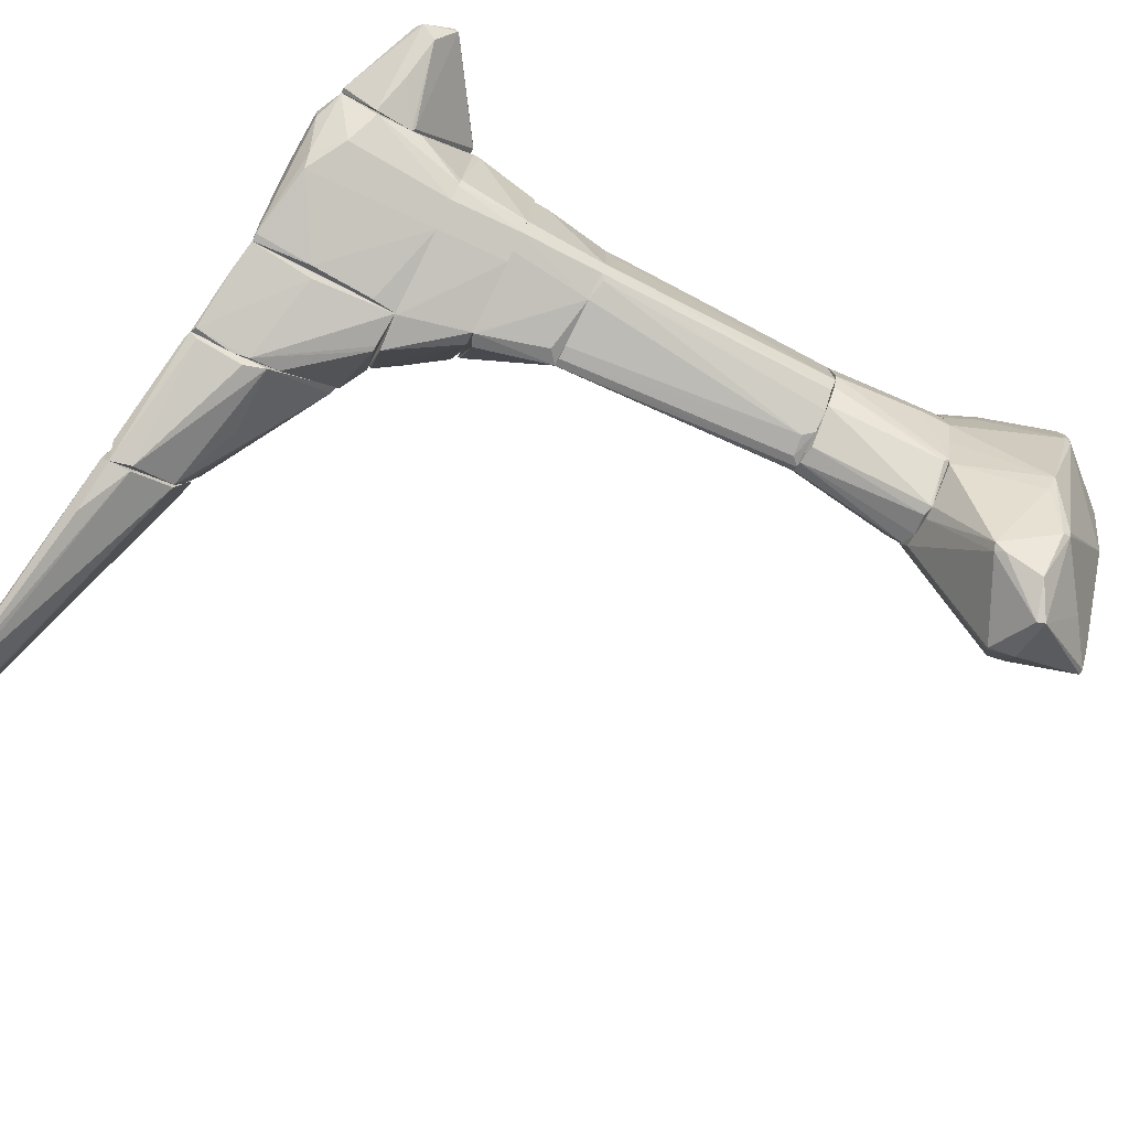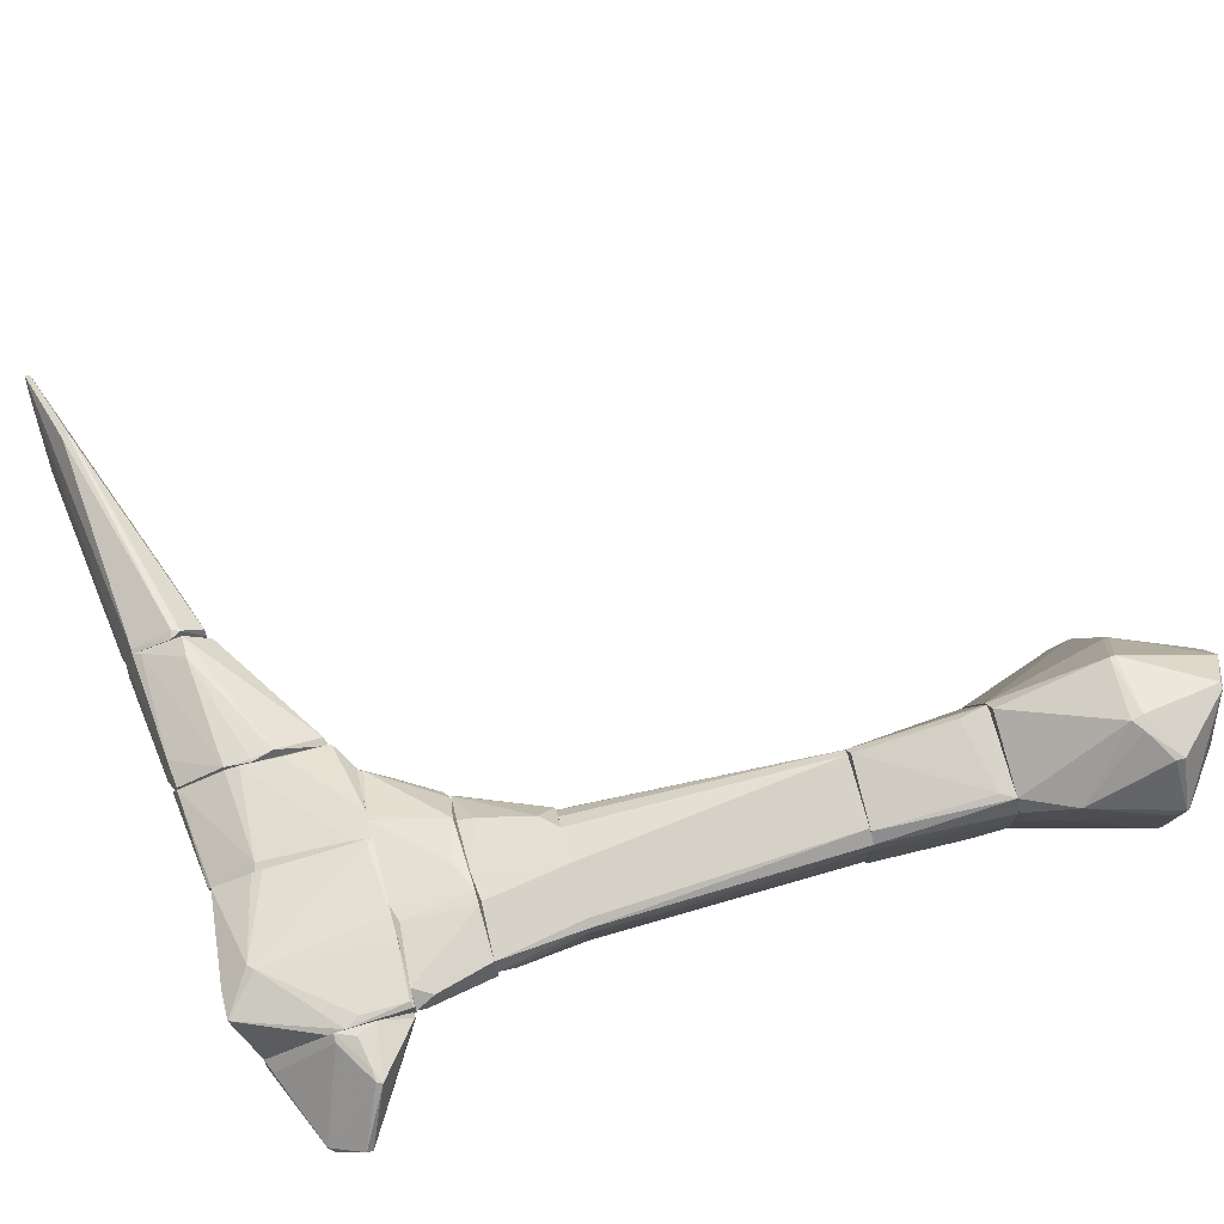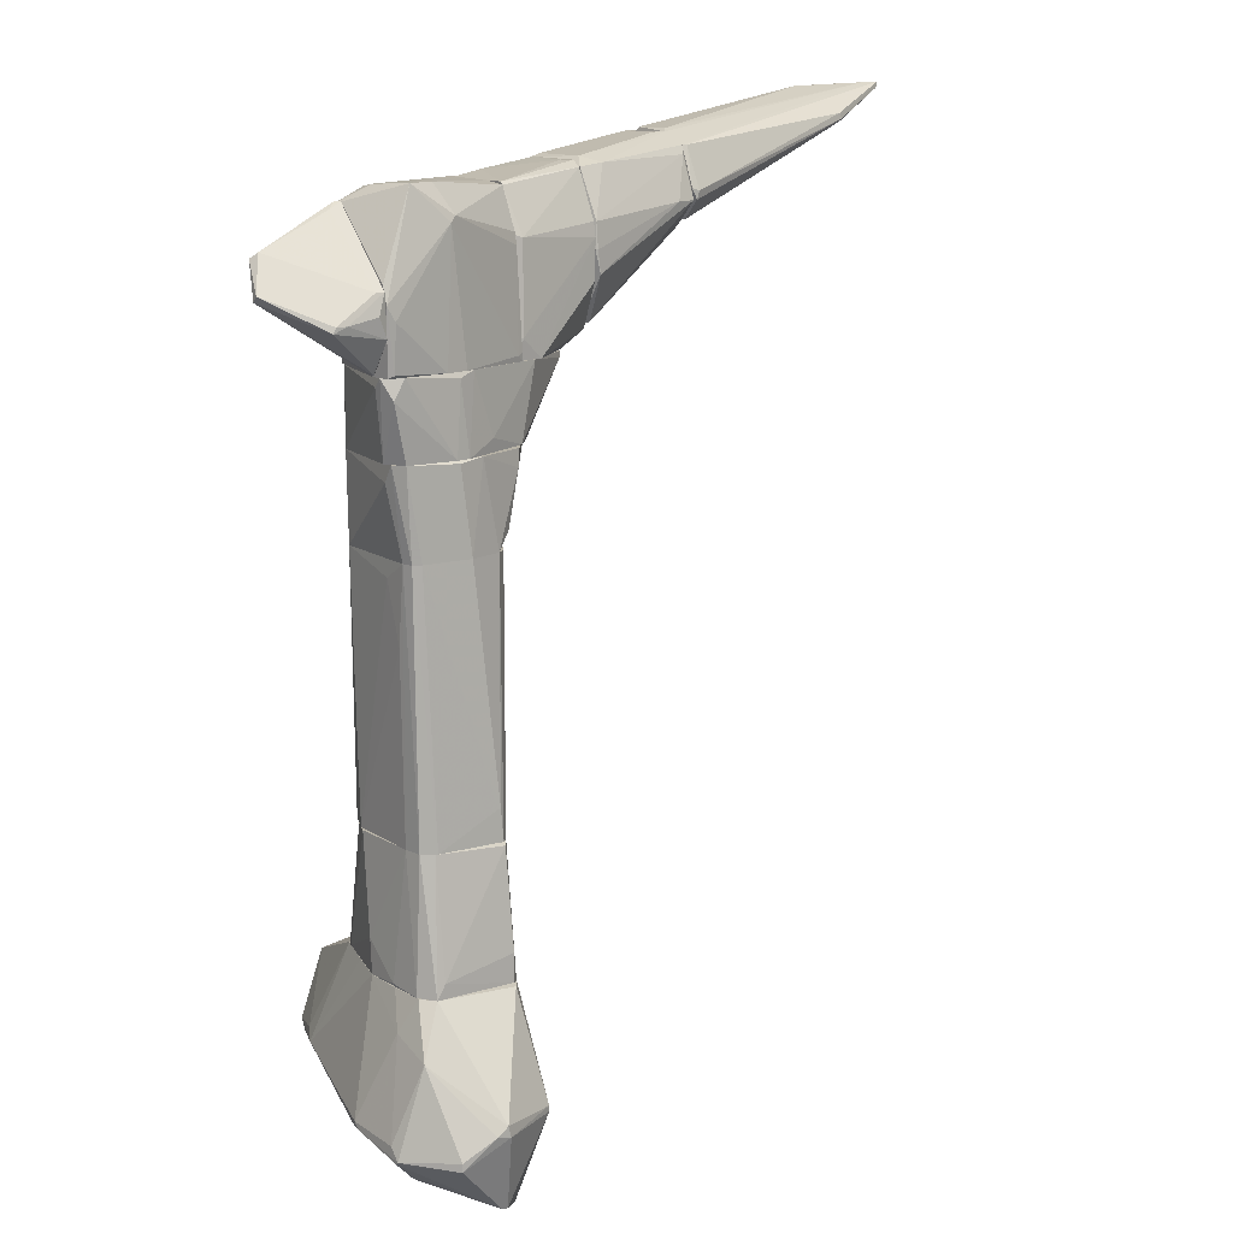
<metadata>
{"format":"obj","ext":"obj","renderer":"f3d","projection":"perspective","resolution":1024,"background":"white","views":[{"elev":-76.9,"azim":-116.9,"up":"+Z"},{"elev":78.2,"azim":-105.7,"up":"+Z"},{"elev":12.5,"azim":-33.9,"up":"+Y"}]}
</metadata>
<code>
o convex_0
v -0.6786 -5.695 1.06
v 1.463 -4.957 -1.893
v 1.463 -5.03 -1.893
v -0.3834 -4.882 -2.632
v -0.5309 -3.48 1.097
v 0.4287 -6.175 1.207
v 0.6504 -3.48 0.9124
v 0.3549 -3.48 -1.635
v 1.056 -5.99 -2.521
v 1.278 -4.662 -2.964
v -1.233 -5.141 0.3952
v -0.2726 -4.919 1.984
v -0.5678 -3.48 -0.6749
v 0.6873 -4.956 1.577
v -0.1987 -5.917 -0.8222
v 0.09682 -4.255 -3.001
v 0.8718 -3.48 -1.044
v 0.6134 -5.03 -3.407
v -1.196 -5.252 1.282
v 1.056 -5.178 0.543
v -0.8633 -4.735 -1.487
v -0.014 -5.99 1.651
v -0.8633 -4.108 1.356
v 1.426 -5.178 -1.302
v -0.4939 -5.954 0.3958
v -0.7156 -3.48 -0.1209
v -0.3834 -3.48 -1.302
v 0.6134 -6.175 0.6169
v -0.6786 -5.289 1.872
v -0.3834 -4.993 -2.557
v 0.5396 -3.517 1.097
v 1.13 -5.99 -2.521
v 0.05988 -4.108 -2.89
v 0.7979 -3.48 -1.45
v -0.1248 -4.809 1.984
v 1.463 -4.846 -2.41
v 1.204 -4.993 -3.074
v 0.9087 -3.517 -0.8591
v -1.233 -5.067 0.3214
v 0.1335 -4.772 -3.222
v 0.4657 -6.175 0.6169
v 1.426 -5.104 -1.265
v -0.7156 -3.48 0.4327
v -1.196 -5.141 0.2105
v 0.1702 -4.145 -2.927
v 0.6504 -4.919 -3.407
v 0.8348 -5.99 -2.225
v 0.05988 -5.99 1.651
v 1.056 -5.104 0.543
v -0.08787 -4.956 1.984
v 0.6873 -4.882 1.577
v -0.7156 -4.661 -1.782
v -1.196 -5.289 1.244
v 1.056 -6.027 -2.004
v -0.4203 -4.993 -2.484
v -0.6786 -3.48 0.9124
v -0.8633 -3.923 0.7277
v -1.196 -5.104 1.134
v 1.315 -4.662 -2.89
v 0.1702 -3.48 -1.635
v -0.6786 -5.178 1.872
v 0.4657 -5.584 -2.558
v 1.426 -5.104 -2.373
v 0.2071 -6.138 1.171
f 25 41 64
f 14 6 20
f 22 1 25
f 13 21 26
f 21 13 27
f 13 26 27
f 20 6 28
f 24 20 28
f 7 5 31
f 9 18 32
f 3 24 32
f 16 4 33
f 8 26 34
f 26 17 34
f 5 23 35
f 23 12 35
f 31 5 35
f 2 3 36
f 32 18 37
f 17 7 38
f 2 36 38
f 36 17 38
f 11 19 39
f 26 21 39
f 4 16 40
f 30 4 40
f 18 30 40
f 25 15 41
f 28 6 41
f 3 2 42
f 24 3 42
f 20 24 42
f 2 38 42
f 38 7 42
f 15 25 44
f 25 11 44
f 11 39 44
f 39 21 44
f 33 8 45
f 16 33 45
f 34 10 45
f 8 34 45
f 10 37 46
f 37 18 46
f 40 16 46
f 18 40 46
f 45 10 46
f 16 45 46
f 9 41 47
f 41 15 47
f 6 14 48
f 22 6 48
f 14 20 49
f 42 7 49
f 20 42 49
f 12 29 50
f 29 22 50
f 35 12 50
f 48 14 50
f 22 48 50
f 7 31 51
f 31 35 51
f 49 7 51
f 14 49 51
f 50 14 51
f 35 50 51
f 4 21 52
f 21 27 52
f 33 4 52
f 27 33 52
f 19 11 53
f 1 22 53
f 11 25 53
f 25 1 53
f 22 29 53
f 29 19 53
f 24 28 54
f 9 32 54
f 32 24 54
f 41 9 54
f 28 41 54
f 21 4 55
f 30 15 55
f 4 30 55
f 15 44 55
f 44 21 55
f 5 7 56
f 7 17 56
f 23 5 56
f 17 26 56
f 26 43 56
f 56 43 57
f 26 39 57
f 43 26 57
f 23 56 57
f 19 23 58
f 39 19 58
f 23 57 58
f 57 39 58
f 10 34 59
f 34 17 59
f 17 36 59
f 36 37 59
f 37 10 59
f 26 8 60
f 27 26 60
f 8 33 60
f 33 27 60
f 12 23 61
f 23 19 61
f 29 12 61
f 19 29 61
f 18 9 62
f 15 30 62
f 30 18 62
f 9 47 62
f 47 15 62
f 3 32 63
f 36 3 63
f 32 37 63
f 37 36 63
f 6 22 64
f 22 25 64
f 41 6 64
o convex_1
v 0.6134 -3.48 0.9864
v 0.1703 -3.48 -1.635
v 0.1703 -3.443 -1.635
v -0.6788 -3.48 0.8754
v -0.4203 -1.781 0.9123
v 0.6872 -1.781 -0.7486
v -0.531 -1.781 -0.7117
v 0.5765 -1.781 0.8388
v 0.8718 -3.48 -1.007
v -0.4203 -3.48 -1.192
v 0.5027 -1.781 -1.118
v -0.7156 -3.036 -0.1583
v -0.6048 -1.781 0.5432
v -0.4203 -3.295 1.097
v 0.798 -3.406 -1.413
v 0.5027 -1.818 0.9495
v -0.3095 -1.781 -0.9332
v 0.8718 -3.443 -0.6748
v -0.6418 -1.781 -0.4164
v -0.7156 -3.48 -0.1214
v 0.5395 -3.11 1.06
v 0.2442 -1.818 -1.155
v -0.531 -3.48 1.097
v -0.568 -1.781 0.8016
v -0.3833 -3.406 -1.266
v 0.6872 -1.781 -0.3792
v 0.3181 -3.443 -1.635
v 0.6504 -1.781 -0.9701
v 0.6504 -3.443 0.8388
v 0.8718 -3.258 -0.8963
v 0.5395 -3.48 1.06
v -0.7156 -3.443 0.3953
v 0.6134 -3.48 -1.524
v 0.6134 -1.781 0.5432
f 94 90 98
f 66 65 68
f 69 70 71
f 70 69 72
f 65 66 73
f 66 68 74
f 71 70 75
f 69 71 77
f 72 69 80
f 69 78 80
f 71 75 81
f 65 73 82
f 71 74 83
f 74 76 83
f 77 71 83
f 76 77 83
f 74 68 84
f 76 74 84
f 65 72 85
f 72 80 85
f 80 78 85
f 67 81 86
f 81 75 86
f 68 65 87
f 78 69 87
f 77 68 88
f 69 77 88
f 68 87 88
f 87 69 88
f 67 66 89
f 66 74 89
f 74 71 89
f 81 67 89
f 71 81 89
f 70 72 90
f 66 67 91
f 67 86 91
f 86 75 91
f 75 70 92
f 79 75 92
f 72 65 93
f 65 82 93
f 82 72 93
f 73 79 94
f 82 73 94
f 70 90 94
f 92 70 94
f 79 92 94
f 65 85 95
f 85 78 95
f 87 65 95
f 78 87 95
f 68 77 96
f 77 76 96
f 84 68 96
f 76 84 96
f 73 66 97
f 79 73 97
f 75 79 97
f 66 91 97
f 91 75 97
f 72 82 98
f 90 72 98
f 82 94 98
o convex_2
v 0.05975 -1.781 -1.081
v 0.4656 -1.375 0.9128
v 0.4287 -1.375 0.9128
v 0.7242 1.616 -0.9704
v -0.6419 1.616 0.6542
v -0.568 -1.781 0.8019
v -0.6049 1.616 -0.6747
v 0.7611 1.616 0.5433
v 0.6873 -1.781 -0.7485
v -0.6049 -1.781 -0.5272
v 0.5765 -1.781 0.8387
v -0.4942 1.616 0.8389
v 0.872 1.468 0.2848
v 0.1703 1.616 0.8387
v 0.5765 -1.781 -1.081
v 0.8349 1.616 -0.9332
v -0.1249 1.616 -0.8964
v -0.4942 -1.744 -0.8225
v -0.3833 -1.781 0.9128
v -0.4202 1.542 -0.8225
v 0.1703 -1.633 -1.118
v 0.6134 1.616 0.6912
v -0.6049 -1.781 0.5434
v 0.6873 -1.781 -0.3793
v 0.872 1.579 -0.6747
v -0.6049 1.616 0.8019
v -0.6419 0.6187 0.5434
v -0.2357 -1.781 -0.9702
v 0.5396 1.616 -0.9704
v 0.4656 -1.67 -1.118
v 0.6503 -1.781 -0.9704
v -0.6419 1.394 0.285
v 0.872 1.357 -0.3793
v 0.6134 -1.781 0.5433
v 0.872 1.616 0.3218
v 0.5027 -1.781 0.9128
v -0.4942 1.616 -0.7857
f 118 126 135
f 103 102 105
f 102 103 106
f 104 99 107
f 99 104 108
f 104 107 109
f 101 100 110
f 106 103 110
f 110 100 112
f 106 110 112
f 107 99 113
f 102 106 114
f 105 102 115
f 108 105 116
f 100 101 117
f 104 109 117
f 101 110 117
f 99 118 119
f 118 115 119
f 112 100 120
f 106 112 120
f 104 103 121
f 108 104 121
f 109 107 122
f 107 114 123
f 103 104 124
f 110 103 124
f 104 117 124
f 117 110 124
f 121 103 125
f 108 121 125
f 99 108 126
f 108 116 126
f 118 99 126
f 115 102 127
f 102 119 127
f 119 115 127
f 113 99 128
f 114 113 128
f 102 114 128
f 99 119 128
f 119 102 128
f 107 113 129
f 114 107 129
f 113 114 129
f 103 105 130
f 105 108 130
f 125 103 130
f 108 125 130
f 122 107 131
f 111 122 131
f 123 111 131
f 107 123 131
f 111 109 132
f 109 122 132
f 122 111 132
f 106 109 133
f 109 111 133
f 114 106 133
f 111 123 133
f 123 114 133
f 109 106 134
f 100 117 134
f 117 109 134
f 120 100 134
f 106 120 134
f 105 115 135
f 116 105 135
f 115 118 135
f 126 116 135
o convex_3
v 4.306 5.308 -1.672
v 2.497 4.939 -0.08435
v 2.46 4.939 -0.08435
v 4.121 6.232 -1.303
v 2.46 5.973 -1.487
v 2.46 4.016 -0.4167
v 4.306 5.419 -0.6751
v 2.46 5.899 -0.4167
v 2.46 4.903 -1.45
v 4.306 6.157 -2.041
v 4.306 6.084 -0.9336
v 4.232 5.087 -0.9336
v 4.232 5.862 -2.041
v 2.497 5.271 -0.1213
v 2.534 4.644 -0.08435
v 2.571 4.053 -0.3797
v 2.534 5.197 -1.561
v 2.608 6.01 -0.6751
v 4.084 6.232 -1.857
v 4.01 5.419 -0.5644
v 2.829 5.936 -0.4905
v 2.571 4.053 -0.4535
v 4.306 6.232 -1.303
v 2.497 5.862 -1.524
v 4.306 5.235 -1.45
v 2.571 6.01 -1.487
v 4.269 5.973 -0.8598
v 3.383 4.903 -1.339
f 157 144 163
f 138 140 141
f 140 138 143
f 141 140 144
f 142 136 145
f 142 145 146
f 136 144 148
f 145 136 148
f 138 137 149
f 143 138 149
f 137 138 150
f 138 141 150
f 142 150 151
f 147 142 151
f 150 141 151
f 144 140 152
f 148 144 152
f 140 143 153
f 145 140 154
f 153 139 154
f 149 137 155
f 137 150 155
f 150 142 155
f 143 149 156
f 153 143 156
f 141 144 157
f 151 141 157
f 147 151 157
f 146 145 158
f 139 153 158
f 154 139 158
f 145 154 158
f 156 146 158
f 153 156 158
f 140 145 159
f 145 148 159
f 152 140 159
f 148 152 159
f 136 142 160
f 142 147 160
f 157 136 160
f 147 157 160
f 140 153 161
f 154 140 161
f 153 154 161
f 142 146 162
f 155 142 162
f 149 155 162
f 146 156 162
f 156 149 162
f 144 136 163
f 136 157 163
o convex_4
v 4.38 5.419 -0.7119
v 7.518 6.674 -2.78
v 7.518 6.711 -2.78
v 4.306 6.158 -2.041
v 4.343 5.308 -1.672
v 4.306 6.084 -0.9335
v 8.663 6.674 -2.521
v 4.38 5.161 -0.9706
v 7.518 6.305 -1.819
v 4.38 6.268 -1.414
v 4.306 5.862 -2.041
v 8.7 6.748 -2.558
v 4.343 6.268 -1.93
v 8.663 6.674 -2.595
v 4.306 5.567 -0.7119
v 7.333 6.711 -2.632
v 7.481 6.379 -1.819
v 7.371 6.564 -2.706
v 5.008 6.231 -2.263
v 4.306 5.161 -1.081
v 4.712 5.272 -1.155
v 7.481 6.268 -1.819
v 4.417 5.53 -0.7119
v 4.38 6.084 -0.9335
v 8.441 6.748 -2.558
v 8.552 6.674 -2.632
v 4.306 6.231 -1.303
f 188 173 190
f 169 167 174
f 172 170 175
f 175 170 177
f 169 174 178
f 166 176 179
f 176 173 179
f 172 175 180
f 174 165 181
f 168 174 181
f 166 165 182
f 165 174 182
f 174 167 182
f 176 166 182
f 167 176 182
f 171 164 183
f 174 168 183
f 164 178 183
f 178 174 183
f 168 177 184
f 177 170 184
f 171 183 184
f 183 168 184
f 164 171 185
f 170 172 185
f 172 164 185
f 184 170 185
f 171 184 185
f 164 172 186
f 178 164 186
f 172 180 186
f 186 180 187
f 175 169 187
f 169 178 187
f 180 175 187
f 178 186 187
f 175 166 188
f 169 175 188
f 166 179 188
f 179 173 188
f 165 166 189
f 166 175 189
f 177 168 189
f 175 177 189
f 181 165 189
f 168 181 189
f 167 169 190
f 176 167 190
f 173 176 190
f 169 188 190
o convex_5
v 0.02294 2.723 0.839
v 0.9088 2.723 -1.081
v 0.9088 2.76 -1.081
v -0.6417 2.76 -0.6378
v -0.494 1.616 -0.7855
v 0.9088 1.616 0.2849
v -0.6046 1.616 0.8017
v 1.426 2.76 -0.08444
v 0.8349 1.616 -0.9334
v -0.7896 2.76 0.691
v 0.6132 1.616 0.691
v 1.056 2.76 0.4326
v -0.6046 1.616 -0.6748
v -0.2356 2.76 -0.8594
v 1.093 2.687 -1.007
v -0.1247 1.616 -0.8962
v 0.1704 1.616 0.839
v -0.6786 2.76 0.839
v -0.7896 2.539 0.5433
v 0.8349 1.838 0.5433
v 0.6501 1.764 -1.007
v 0.3918 2.76 0.7281
v -0.6417 1.616 0.6542
v 1.426 2.723 -0.1211
v -0.494 2.76 -0.7855
v 0.8719 1.616 -0.7118
v -0.494 1.616 0.839
v 1.02 2.539 0.4696
f 202 212 218
f 195 196 197
f 193 194 198
f 196 195 199
f 198 194 200
f 197 196 201
f 198 200 202
f 194 195 203
f 195 197 203
f 194 193 204
f 192 193 205
f 193 198 205
f 199 192 205
f 193 192 206
f 199 195 206
f 204 193 206
f 197 201 207
f 200 197 208
f 202 200 208
f 207 191 208
f 200 194 209
f 194 203 209
f 196 198 210
f 201 196 210
f 192 199 211
f 206 192 211
f 199 206 211
f 191 207 212
f 207 201 212
f 208 191 212
f 202 208 212
f 197 200 213
f 203 197 213
f 200 209 213
f 209 203 213
f 198 196 214
f 205 198 214
f 199 205 214
f 195 194 215
f 194 204 215
f 206 195 215
f 204 206 215
f 196 199 216
f 214 196 216
f 199 214 216
f 197 207 217
f 208 197 217
f 207 208 217
f 198 202 218
f 210 198 218
f 201 210 218
f 212 201 218
o convex_6
v 0.05949 3.684 0.8019
v 1.13 3.72 -1.155
v 1.13 3.758 -1.155
v -0.6417 2.761 -0.6378
v 1.389 2.761 0.02647
v -0.7155 3.758 -0.4903
v -0.6788 2.761 0.8387
v 2.053 3.758 -0.2318
v 1.094 2.761 -1.007
v -0.9743 3.758 0.8019
v 1.094 2.798 0.4325
v 1.647 3.72 -1.155
v 1.352 3.758 0.3218
v -0.4571 3.758 -0.7856
v -0.08781 2.761 -0.8963
v 0.1706 2.761 0.8019
v -0.8264 2.761 0.5803
v -0.7155 3.758 0.9128
v 0.9086 2.761 -1.081
v 1.832 3.351 -0.2318
v -0.9743 3.647 0.691
v 1.5 2.835 -0.1211
v -0.4938 2.761 -0.7856
v -0.8631 3.499 0.9128
v -0.01401 2.761 0.8387
v 2.053 3.72 -0.3057
v 0.2812 3.758 0.728
v 0.5764 2.945 0.6541
v -0.05076 3.758 -0.8963
v 2.016 3.684 -0.195
v -0.6417 3.758 -0.6378
f 232 241 249
f 222 223 225
f 221 224 226
f 223 222 227
f 226 224 228
f 220 221 230
f 221 226 230
f 226 228 231
f 224 221 232
f 221 220 233
f 227 222 233
f 225 223 234
f 223 229 234
f 222 225 235
f 231 228 236
f 220 230 237
f 230 227 237
f 233 220 237
f 227 233 237
f 224 222 239
f 228 224 239
f 222 235 239
f 235 228 239
f 223 227 240
f 227 238 240
f 233 222 241
f 232 233 241
f 235 225 242
f 228 235 242
f 236 228 242
f 236 242 243
f 234 219 243
f 225 234 243
f 219 236 243
f 242 225 243
f 230 226 244
f 227 230 244
f 238 227 244
f 219 234 245
f 236 219 245
f 231 236 245
f 229 231 246
f 234 229 246
f 245 234 246
f 231 245 246
f 232 221 247
f 221 233 247
f 233 232 247
f 229 223 248
f 226 231 248
f 231 229 248
f 223 240 248
f 240 238 248
f 244 226 248
f 238 244 248
f 222 224 249
f 224 232 249
f 241 222 249
o convex_7
v -1.528 4.976 -0.1947
v -1.491 4.386 1.061
v -1.085 4.459 1.023
v -0.9743 3.795 0.6913
v -0.9743 5.641 -0.01023
v -2.34 4.718 0.5802
v -0.9743 4.607 -0.3426
v -2.119 4.865 0.1005
v -0.9743 4.718 0.9496
v -2.156 5.16 0.2853
v -1.011 5.124 -0.4165
v -2.34 4.644 0.5065
v -1.676 4.312 1.061
v -1.048 3.795 0.802
v -2.229 5.087 0.2113
v -1.048 3.795 0.6913
v -1.048 5.641 -0.04724
v -1.085 4.718 0.9496
v -0.9743 4.201 0.9866
v -1.011 4.57 -0.3056
v -1.159 5.567 0.06365
v -1.639 4.386 1.061
f 267 259 271
f 254 253 256
f 250 256 257
f 251 252 258
f 253 254 258
f 256 250 260
f 254 256 260
f 255 261 262
f 262 261 263
f 250 257 264
f 255 259 264
f 260 250 264
f 261 255 264
f 257 261 264
f 263 261 265
f 253 263 265
f 254 260 266
f 264 259 266
f 260 264 266
f 251 258 267
f 258 254 267
f 252 251 268
f 258 252 268
f 253 258 268
f 251 262 268
f 262 263 268
f 263 253 268
f 256 253 269
f 257 256 269
f 261 257 269
f 253 265 269
f 265 261 269
f 254 266 270
f 266 259 270
f 267 254 270
f 259 267 270
f 259 255 271
f 262 251 271
f 255 262 271
f 251 267 271
o convex_8
v -0.7157 3.758 -0.4902
v 1.13 3.869 0.3957
v 1.056 3.832 0.4326
v -0.494 5.862 0.6911
v 1.13 5.788 -1.081
v 1.13 3.758 -1.118
v -0.9372 3.758 0.9127
v -0.9743 5.087 -0.4533
v 1.13 5.751 -0.01037
v -0.9743 5.64 -0.08416
v -0.01419 5.419 0.7651
v -0.5309 5.271 -0.7485
v -0.9743 4.57 0.9867
v -0.4571 3.758 -0.7856
v 0.1704 3.758 0.7651
v 1.056 4.976 -1.155
v 1.13 5.087 0.2848
v -0.568 5.788 -0.2317
v 0.02268 5.604 -0.8965
v -0.9743 4.459 -0.3053
v 1.13 3.758 0.3957
v -0.9743 3.758 0.6542
v 0.09644 5.862 0.06342
v -0.9743 4.792 0.9127
v -0.05107 3.758 -0.8965
v 0.05977 5.493 0.728
v -0.8634 4.385 0.9867
v 1.093 4.09 -1.155
v 1.02 5.788 -1.081
v -0.6049 5.825 0.02652
v -0.1248 5.862 0.5435
v 0.8719 5.825 -0.7485
v -0.6786 3.758 -0.6009
v -0.1248 3.758 0.8387
v -0.9743 5.64 -0.01037
v 1.13 5.788 -0.3795
v -0.1619 5.64 -0.7485
v -0.8634 3.795 0.9495
v 1.13 5.234 0.2479
f 297 288 310
f 276 273 277
f 272 277 278
f 273 276 280
f 279 281 283
f 281 279 284
f 282 275 284
f 277 272 285
f 279 283 285
f 278 277 286
f 274 282 286
f 274 273 288
f 273 280 288
f 285 283 290
f 284 279 291
f 273 274 292
f 277 273 292
f 274 286 292
f 286 277 292
f 272 278 293
f 278 284 293
f 291 272 293
f 284 291 293
f 284 275 295
f 281 284 295
f 277 285 296
f 285 290 296
f 290 287 296
f 282 274 297
f 275 282 297
f 274 288 297
f 282 284 298
f 276 277 299
f 287 276 299
f 277 296 299
f 296 287 299
f 276 287 300
f 287 290 300
f 289 281 301
f 275 294 301
f 300 289 301
f 294 275 302
f 275 297 302
f 297 280 302
f 276 300 303
f 301 294 303
f 300 301 303
f 285 272 304
f 279 285 304
f 272 291 304
f 291 279 304
f 278 286 305
f 286 282 305
f 282 298 305
f 295 275 306
f 281 295 306
f 275 301 306
f 301 281 306
f 280 276 307
f 294 302 307
f 302 280 307
f 276 303 307
f 303 294 307
f 283 281 308
f 281 289 308
f 290 283 308
f 300 290 308
f 289 300 308
f 284 278 309
f 298 284 309
f 278 305 309
f 305 298 309
f 288 280 310
f 280 297 310
o convex_9
v 2.349 5.973 -0.675
v 1.168 4.016 0.3589
v 1.13 4.016 0.3589
v 1.611 3.795 -1.192
v 1.13 5.788 -1.118
v 2.46 3.979 -0.3428
v 2.46 5.382 -1.524
v 1.13 5.751 -0.01047
v 2.46 5.271 -0.1213
v 1.13 3.758 -1.155
v 1.463 3.758 0.285
v 2.46 5.973 -1.45
v 2.423 4.755 -1.413
v 1.241 5.161 0.248
v 2.423 5.899 -0.3797
v 2.423 4.57 -0.04734
v 2.09 3.758 -0.3058
v 1.13 3.758 0.3589
v 1.204 4.902 -1.192
v 1.684 3.795 -1.192
v 2.423 5.161 -1.524
v 2.386 5.936 -1.487
v 1.13 5.788 -0.04752
v 2.46 3.979 -0.4166
v 2.46 5.087 -0.08439
v 2.46 5.973 -0.5644
v 1.13 5.197 0.248
v 1.574 5.862 -1.229
f 315 333 338
f 315 313 318
f 316 317 319
f 313 315 320
f 319 317 322
f 324 319 325
f 318 324 325
f 321 316 326
f 316 321 327
f 321 320 327
f 312 313 328
f 313 320 328
f 321 312 328
f 320 321 328
f 320 315 329
f 320 314 330
f 327 320 330
f 314 320 331
f 317 323 331
f 320 329 331
f 330 314 331
f 323 330 331
f 322 317 332
f 329 315 332
f 317 331 332
f 331 329 332
f 315 318 333
f 318 325 333
f 317 316 334
f 323 317 334
f 316 327 334
f 330 323 334
f 327 330 334
f 316 319 335
f 312 321 335
f 324 312 335
f 319 324 335
f 326 316 335
f 321 326 335
f 322 311 336
f 319 322 336
f 325 319 336
f 311 333 336
f 333 325 336
f 313 312 337
f 318 313 337
f 312 324 337
f 324 318 337
f 311 322 338
f 332 315 338
f 322 332 338
f 333 311 338

</code>
